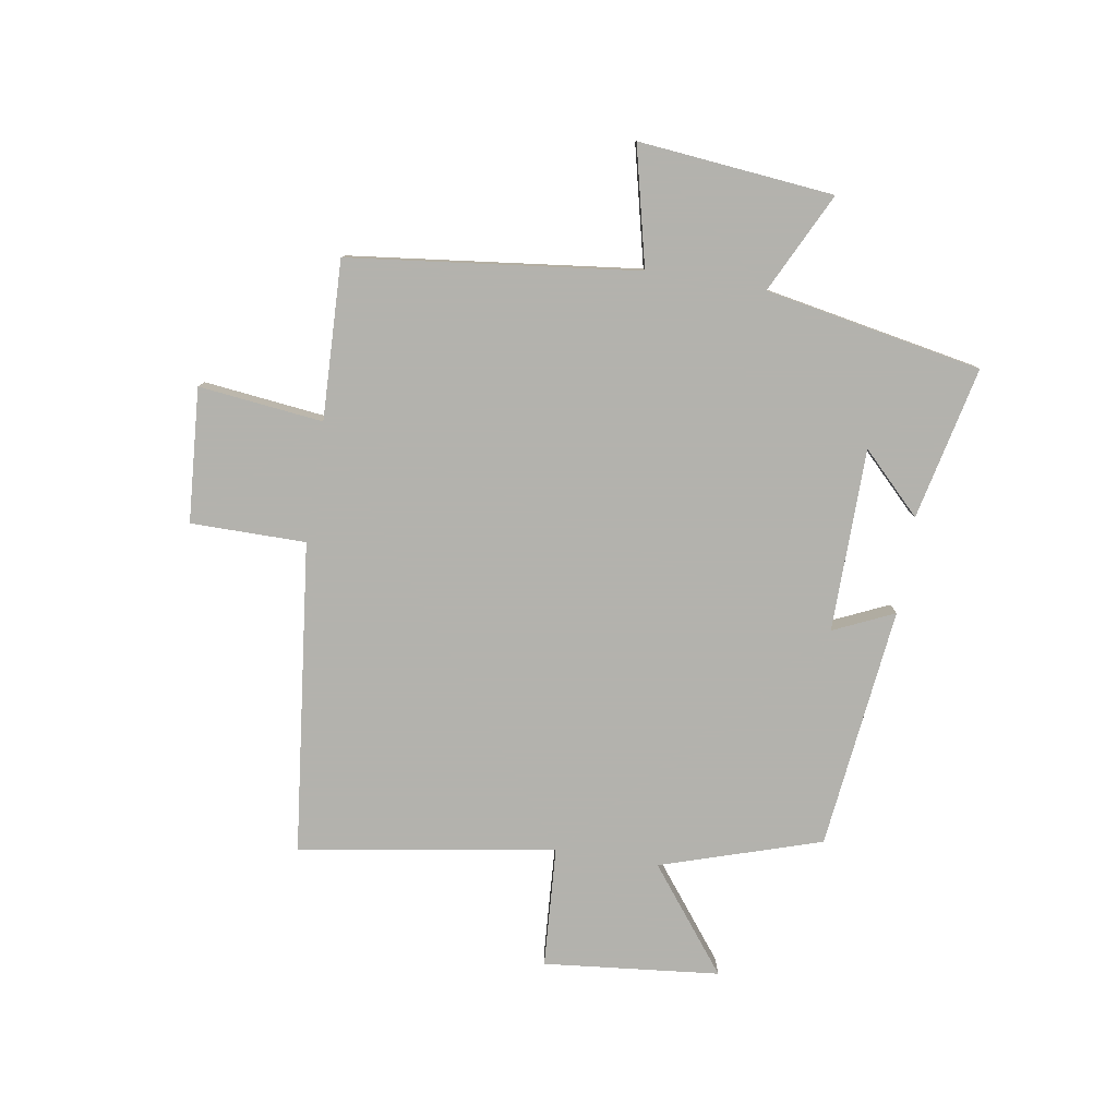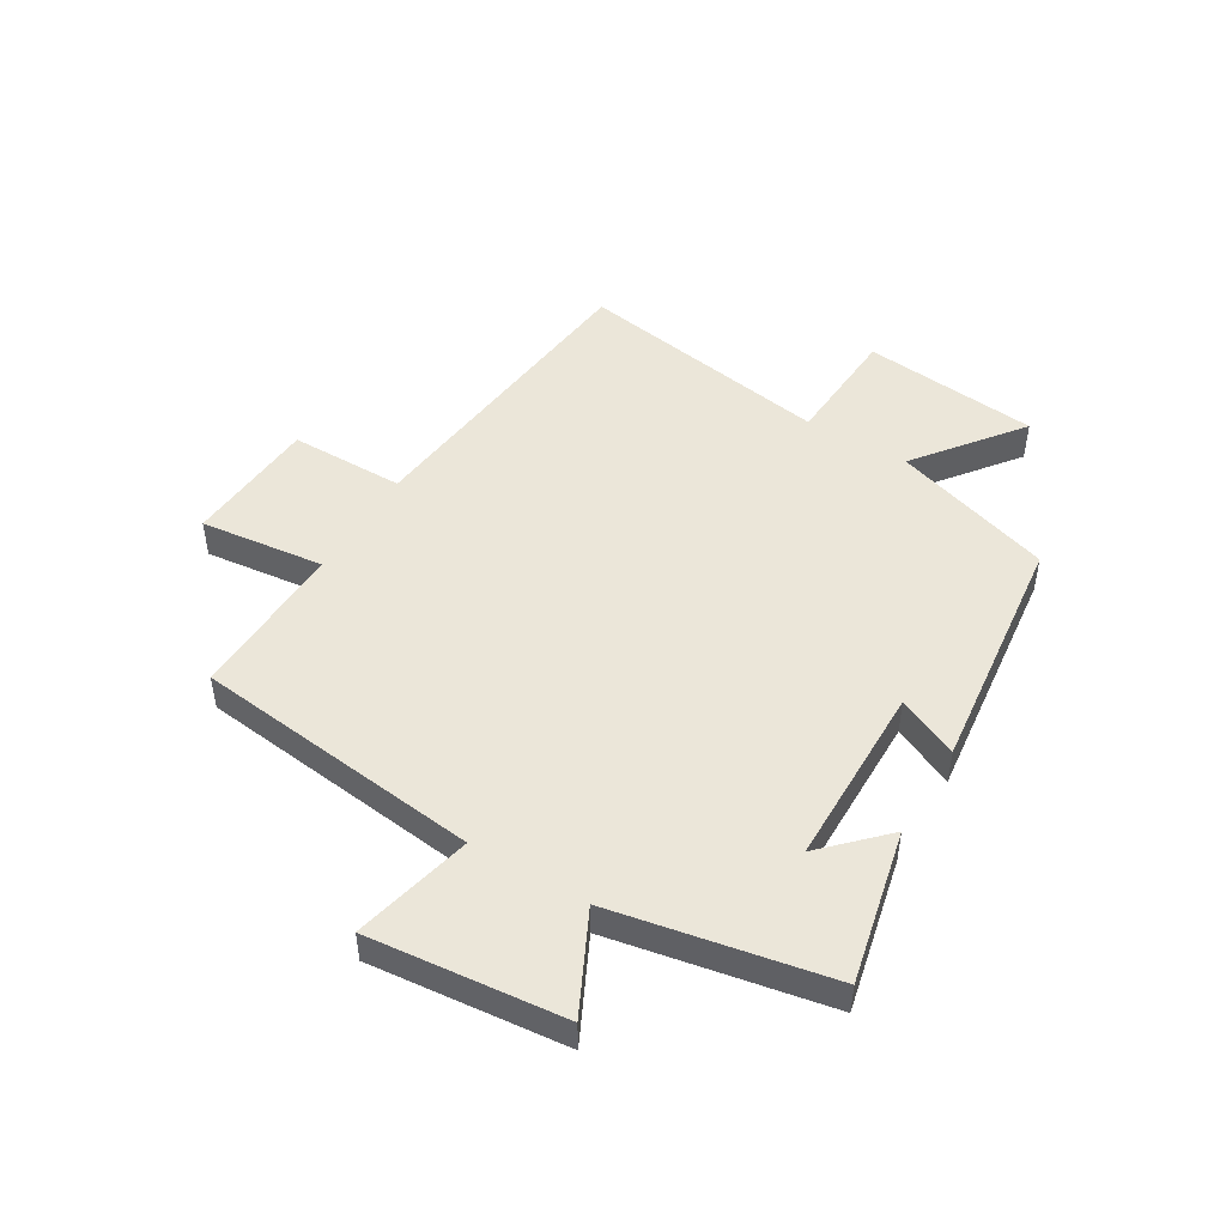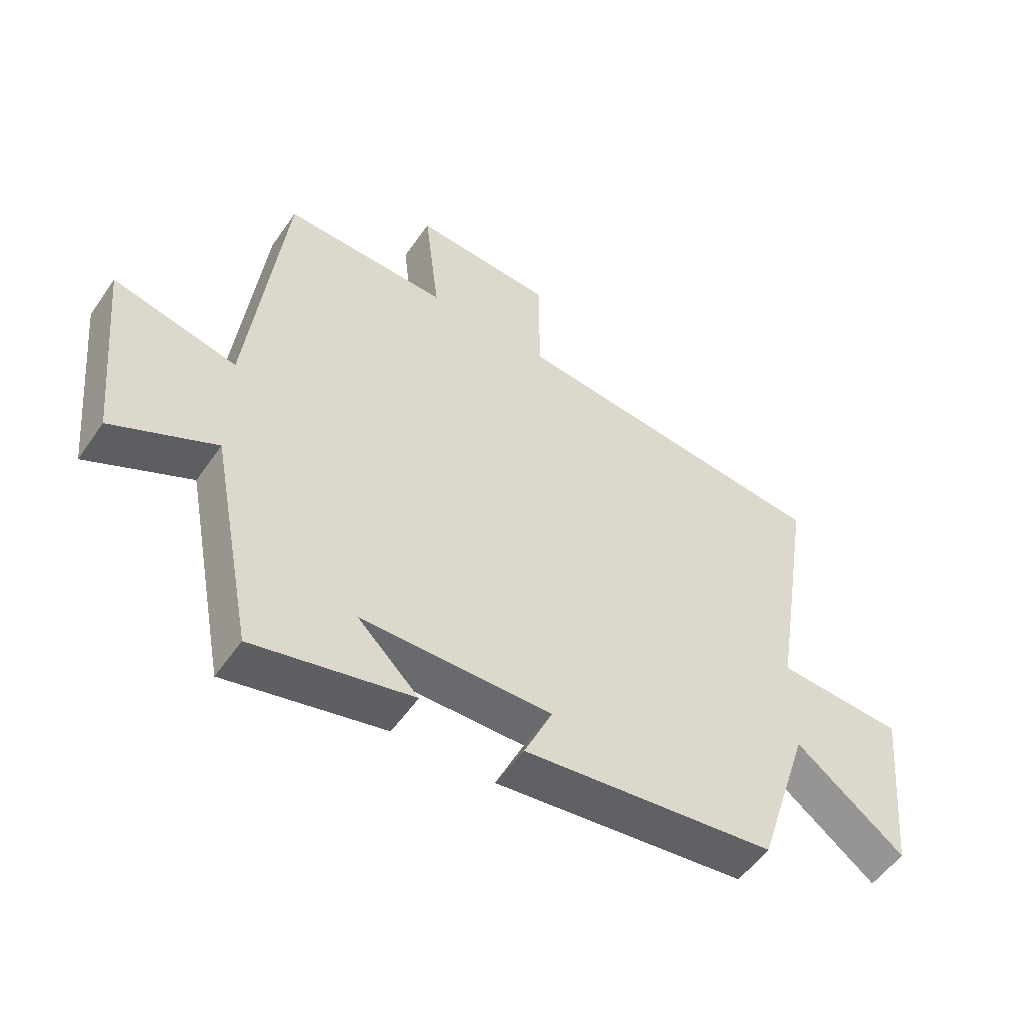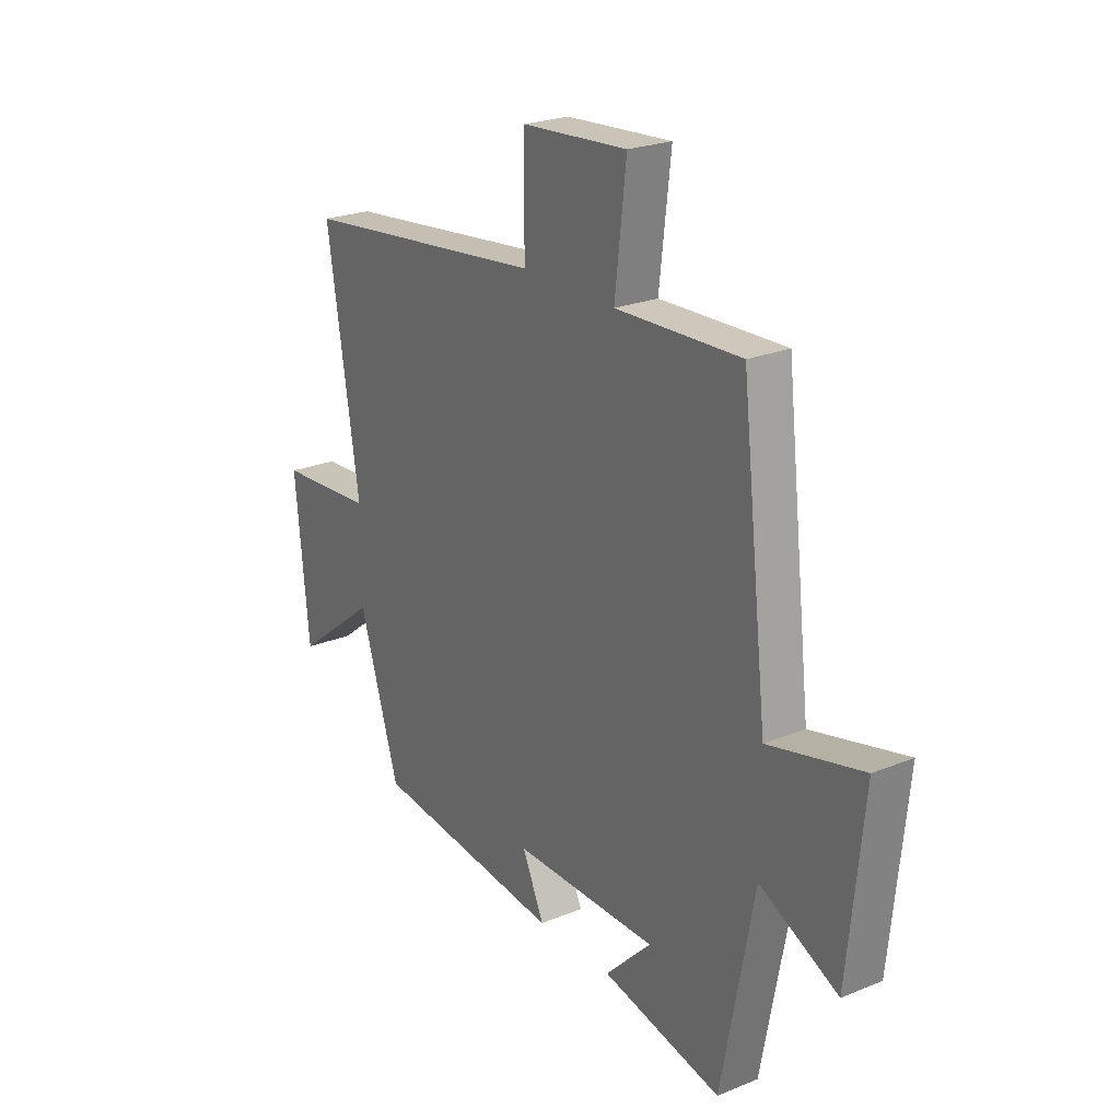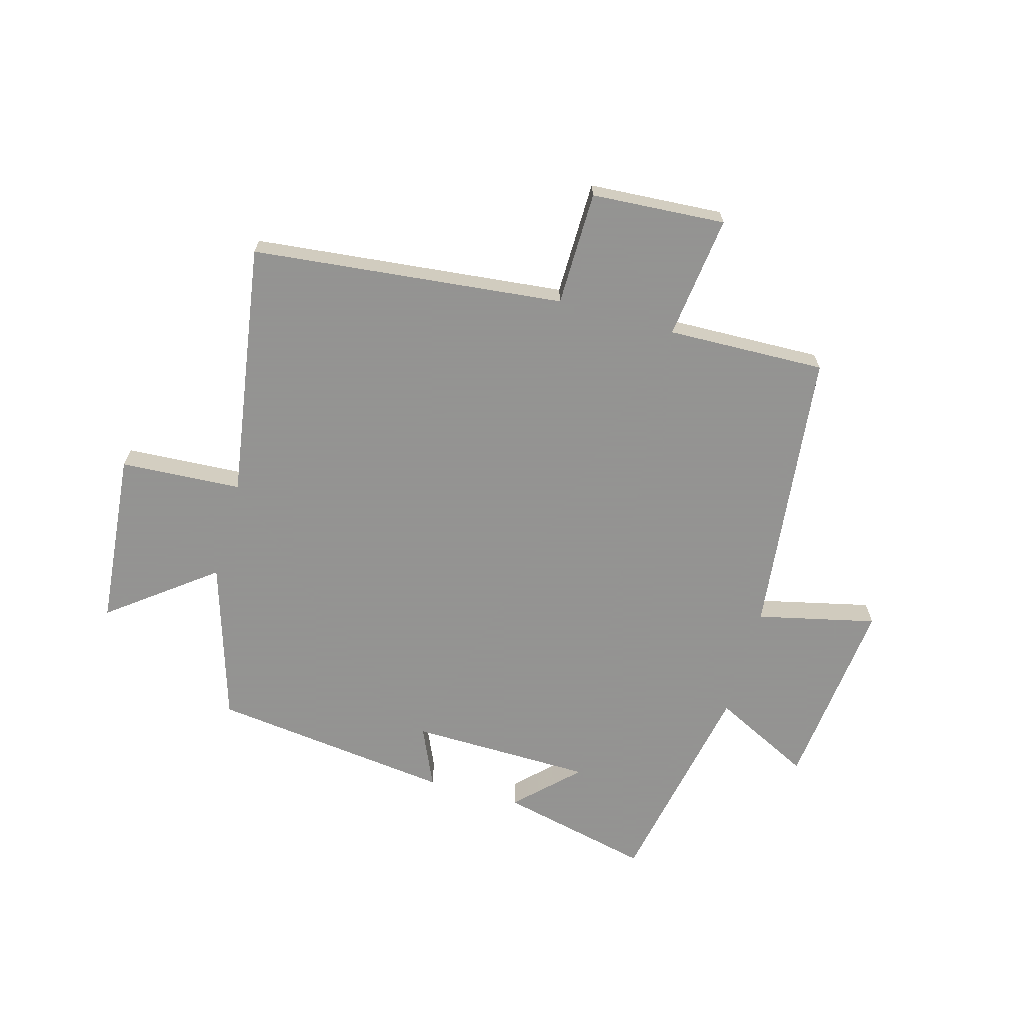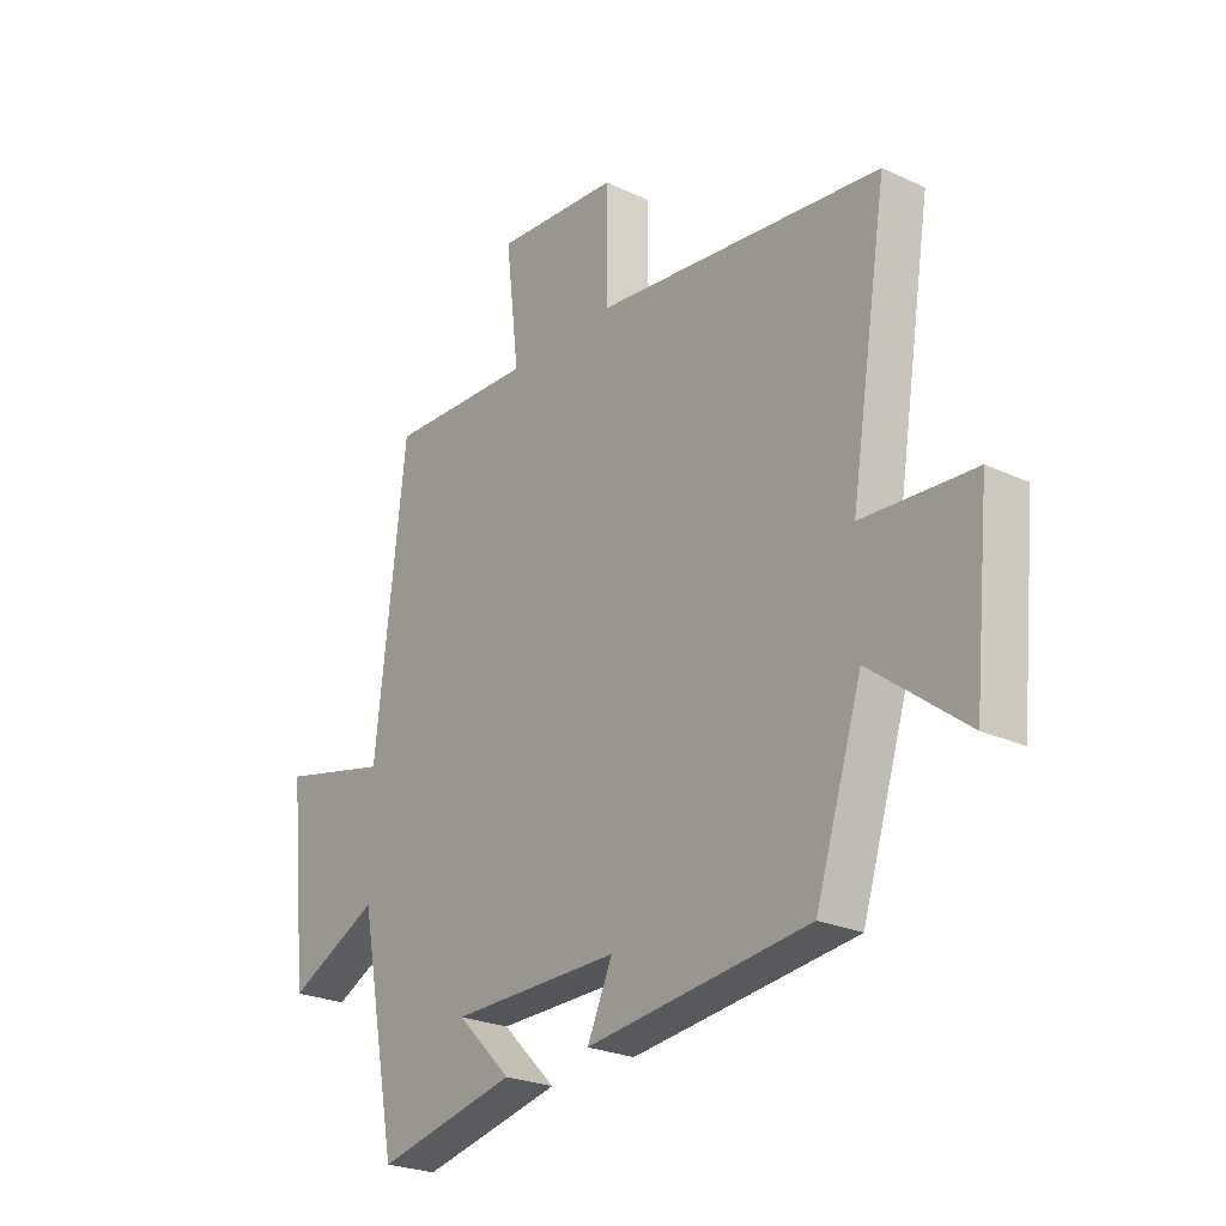
<metadata>
{"format":"obj","ext":"obj","renderer":"f3d","projection":"perspective","resolution":1024,"background":"white","views":[{"elev":-79.4,"azim":80.9,"up":"+Y"},{"elev":48.4,"azim":121.0,"up":"+Y"},{"elev":-53.5,"azim":146.1,"up":"+Z"},{"elev":23.6,"azim":55.5,"up":"+Z"},{"elev":-66.9,"azim":-15.9,"up":"+Y"},{"elev":-24.5,"azim":-127.5,"up":"+Z"}]}
</metadata>
<code>
v 0.429 0.07 -0.559
v 0.168 0.07 -0.5
v 0.269 0.07 -0.4
v -0.045 0.07 -0.396
v 0.002 0.07 -0.5
v -0.413 0.07 -0.451
v -0.5 0.07 -0.176
v -0.678 0.07 -0.313
v -0.708 0.07 -0.011
v -0.5 0.07 0.002
v -0.57 0.07 0.441
v -0.035 0.07 0.5
v -0.034 0.07 0.697
v 0.196 0.07 0.713
v 0.171 0.07 0.5
v 0.443 0.07 0.509
v 0.5 0.07 0.014
v 0.704 0.07 0.062
v 0.67 0.07 -0.272
v 0.5 0.07 -0.188
v 0.429 0 -0.559
v 0.168 0 -0.5
v 0.269 0 -0.4
v -0.045 0 -0.396
v 0.002 0 -0.5
v -0.413 0 -0.451
v -0.5 0 -0.176
v -0.678 0 -0.313
v -0.708 0 -0.011
v -0.5 0 0.002
v -0.57 0 0.441
v -0.035 0 0.5
v -0.034 0 0.697
v 0.196 0 0.713
v 0.171 0 0.5
v 0.443 0 0.509
v 0.5 0 0.014
v 0.704 0 0.062
v 0.67 0 -0.272
v 0.5 0 -0.188
f 17 18 19 20
f 17 20 1
f 16 17 1
f 15 16 1
f 12 13 14 15
f 10 11 12 15
f 7 8 9 10
f 6 7 10
f 5 6 10
f 4 5 10
f 3 4 10 15
f 1 2 3
f 1 3 15
f 40 39 38 37
f 21 40 37
f 21 37 36
f 21 36 35
f 35 34 33 32
f 35 32 31 30
f 30 29 28 27
f 30 27 26
f 30 26 25
f 30 25 24
f 35 30 24 23
f 23 22 21
f 35 23 21
f 1 21 22 2
f 2 22 23 3
f 3 23 24 4
f 4 24 25 5
f 5 25 26 6
f 6 26 27 7
f 7 27 28 8
f 8 28 29 9
f 9 29 30 10
f 10 30 31 11
f 11 31 32 12
f 12 32 33 13
f 13 33 34 14
f 14 34 35 15
f 15 35 36 16
f 16 36 37 17
f 17 37 38 18
f 18 38 39 19
f 19 39 40 20
f 20 40 21 1

</code>
